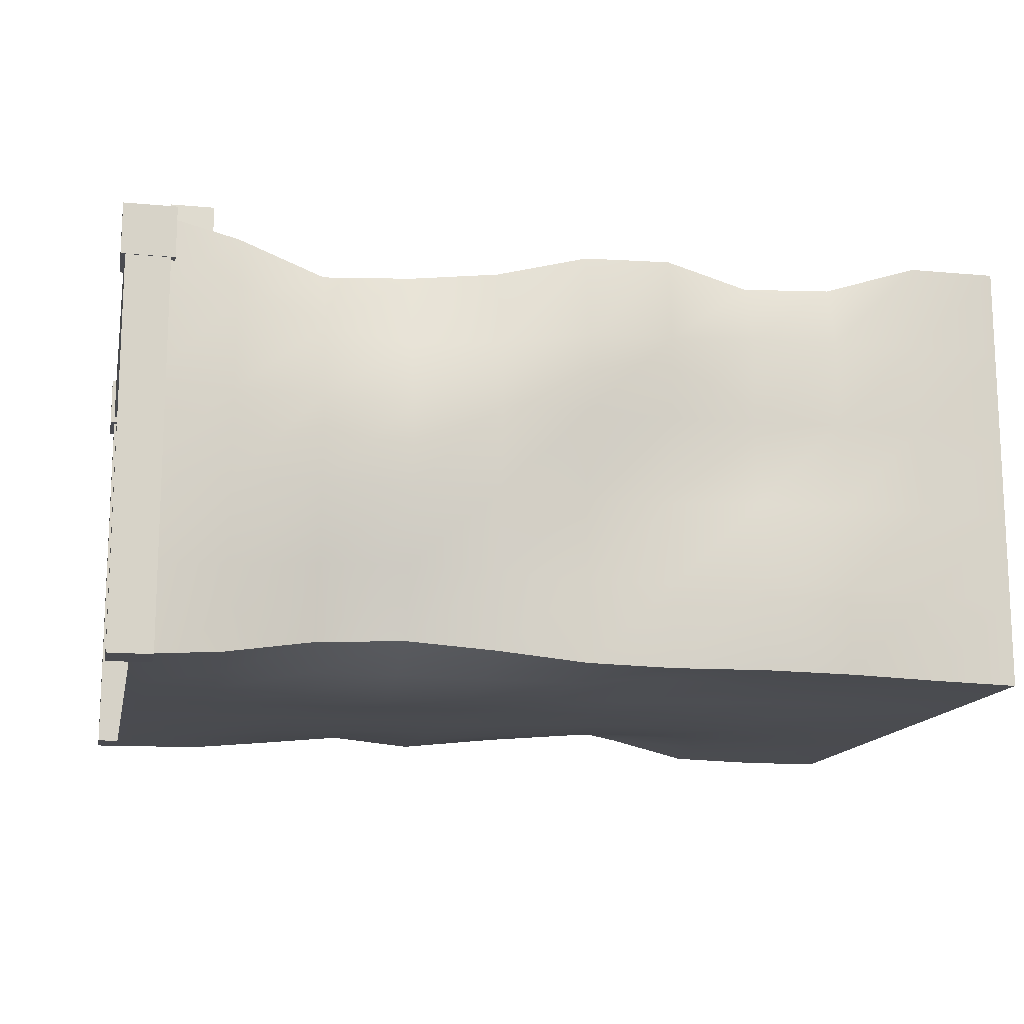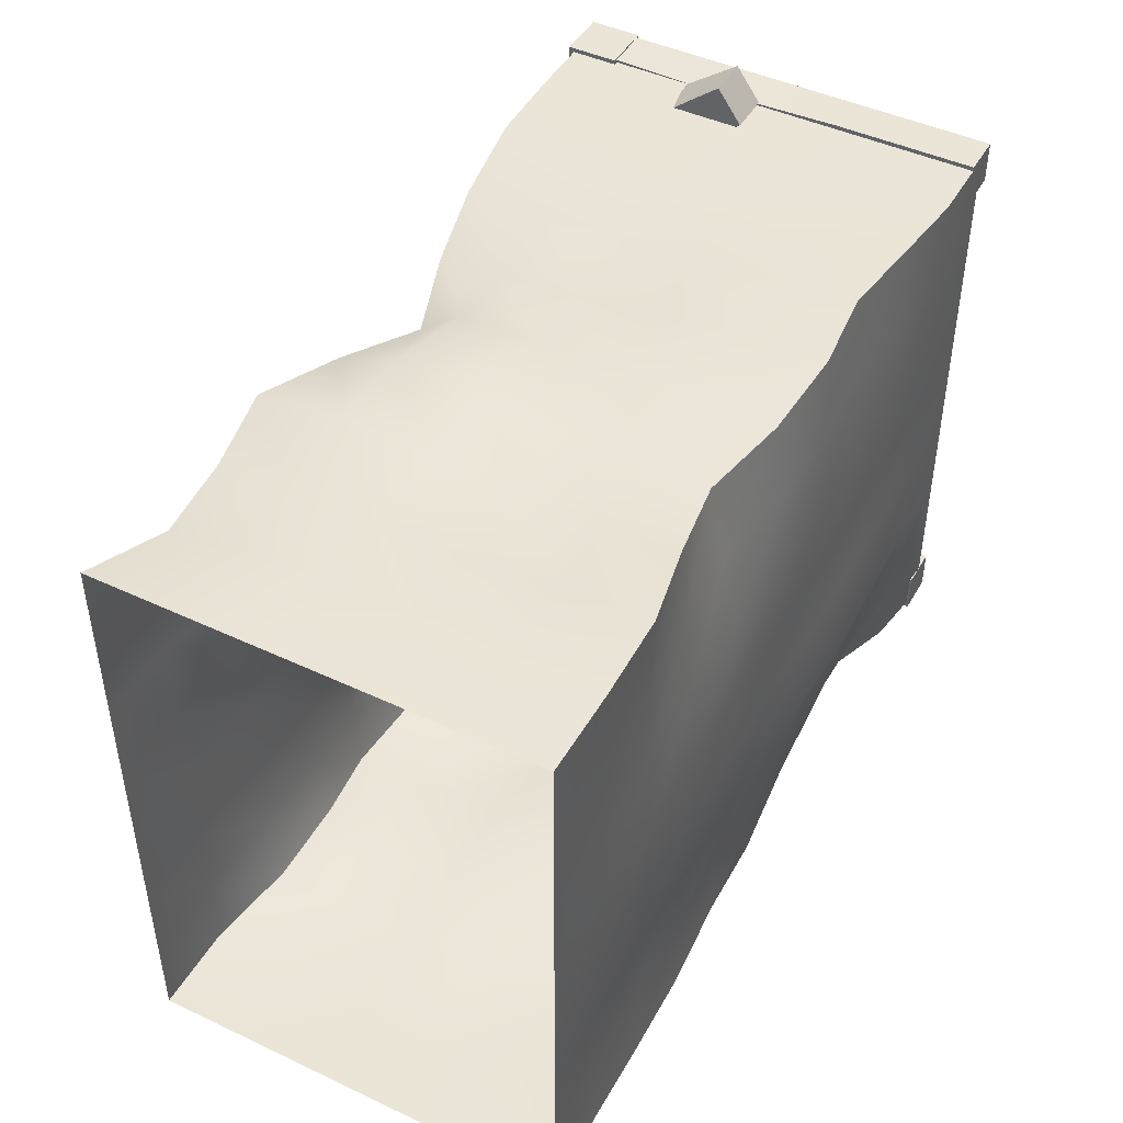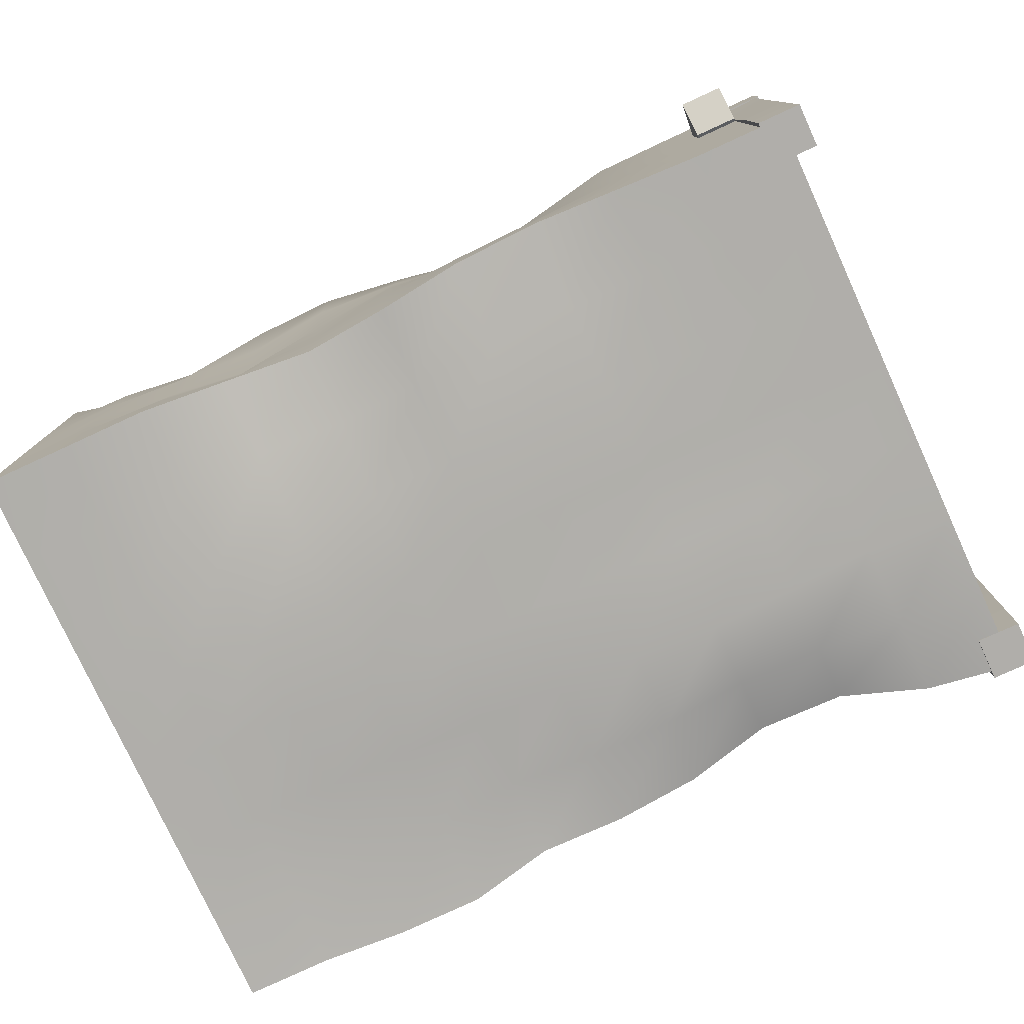
<metadata>
{"format":"obj","ext":"obj","renderer":"f3d","projection":"perspective","resolution":1024,"background":"white","views":[{"elev":-14.4,"azim":168.5,"up":"+Y"},{"elev":45.7,"azim":-61.6,"up":"+Z"},{"elev":-77.9,"azim":24.6,"up":"+Y"}]}
</metadata>
<code>
g default
v 0 0 350
v 100 0 350
v 200 2.917 350
v 300 25.44 339.7
v 400 42.86 329.3
v 500 18.92 340
v 600 9.722 353.1
v 700 20.16 356.5
v 800 9.722 353.1
v 900 0 350
v 1000 0 350
v 0 100 350
v 100 100 350
v 200 101.5 345.6
v 300 110.7 333
v 400 120.1 333.6
v 500 107 346.3
v 600 103.6 351.2
v 700 109.7 353.1
v 800 103.6 351.2
v 900 100 350
v 1000 100 350
v 0 200 350
v 100 200 350
v 200 200 338
v 300 200.1 325.1
v 400 200 338
v 500 200 345.6
v 600 200 338.1
v 700 200 345.6
v 800 200 350
v 900 200 350
v 1000 200 350
v 0 300 350
v 100 300 350
v 200 300 343.5
v 300 300 338
v 400 299.7 346.8
v 500 298.9 341
v 600 299.2 325.8
v 700 300 338.1
v 800 300 350
v 900 300 350
v 1000 300 350
v 0 400 350
v 100 400 347.9
v 200 400 332.4
v 300 400 347.9
v 400 396.6 350.4
v 500 383.3 337.8
v 600 383.4 319.7
v 700 393.8 336
v 800 400 350
v 900 400 350
v 1000 400 350
v 0 500 350
v 100 473.8 330.2
v 200 484.7 328.5
v 300 503.9 334.2
v 400 470.5 320.9
v 500 432.8 300.3
v 600 466.4 313.2
v 700 487.7 330.9
v 800 497.3 349.2
v 900 500 350
v 1000 500 350
v 0 500 250
v 100 500 250
v 200 492.7 250
v 300 479.9 249.9
v 400 471.7 245.8
v 500 455.5 234.3
v 600 469.2 227.8
v 700 491.8 240.6
v 800 488.8 250
v 900 497.8 250
v 1000 500 250
v 0 500 150
v 100 500 150
v 200 480 150
v 300 456.1 150
v 400 456.5 149.5
v 500 456.3 148.2
v 600 473.1 148.8
v 700 493.3 150
v 800 497.8 150
v 900 500 150
v 1000 500 150
v 0 500 50
v 100 500 50
v 200 492.7 50
v 300 479.6 50
v 400 476.1 50
v 500 457.1 50
v 600 460.6 50
v 700 486 50
v 800 499.1 50
v 900 500 50
v 1000 500 50
v 0 500 -50
v 100 500 -50
v 200 496.1 -50
v 300 492.3 -50
v 400 491 -50
v 500 476.4 -50.09
v 600 465.1 -50
v 700 484.9 -50
v 800 496.4 -50
v 900 499.7 -50
v 1000 500 -50
v 0 500 -150
v 100 499.7 -150
v 200 492.3 -150
v 300 486.7 -150
v 400 497.1 -154.2
v 500 509.6 -159.2
v 600 494.6 -153.2
v 700 487.5 -146.3
v 800 493.3 -149.1
v 900 499.2 -150
v 1000 500 -150
v 0 500 -250
v 100 500 -250
v 200 496.1 -250
v 300 491.9 -249.6
v 400 498.1 -250.3
v 500 507 -256.4
v 600 484.8 -237.1
v 700 468.1 -224.6
v 800 481.2 -235.1
v 900 499 -249.3
v 1000 500 -250
v 0 500 -350
v 100 500 -350
v 200 473.3 -327.6
v 300 471 -319.5
v 400 489.9 -340.6
v 500 485.6 -344.2
v 600 466.9 -320.9
v 700 458.3 -309.7
v 800 454.5 -304
v 900 482 -332.5
v 1000 500 -350
v 0 400 -350
v 100 400 -350
v 200 400 -350
v 300 399.7 -348.9
v 400 392.1 -350.9
v 500 386.8 -360.3
v 600 378.2 -339.9
v 700 374 -324.4
v 800 384.8 -334.9
v 900 399.2 -349.3
v 1000 400 -350
v 0 300 -350
v 100 300 -350
v 200 300 -349.3
v 300 300 -340.4
v 400 299.6 -340.1
v 500 298.2 -354.4
v 600 298.6 -354.2
v 700 296.1 -346
v 800 298.9 -348.9
v 900 300 -350
v 1000 300 -350
v 0 200 -350
v 100 200 -350
v 200 200 -354.2
v 300 199.9 -350.1
v 400 200 -331.7
v 500 200 -334.1
v 600 200 -347.6
v 700 200.5 -348.2
v 800 201.6 -344
v 900 200.5 -348.2
v 1000 200 -350
v 0 100 -350
v 100 101.1 -350.2
v 200 102.2 -365.5
v 300 102.2 -369.2
v 400 104.3 -340.6
v 500 103.9 -335.8
v 600 109.9 -341
v 700 115.7 -326.6
v 800 113.6 -323.2
v 900 103.8 -341.1
v 1000 100 -350
v 0 0 -350
v 100 2.705 -350
v 200 4.994 -356.7
v 300 6.537 -356.2
v 400 9.147 -334.4
v 500 11.21 -335.9
v 600 22.01 -330.4
v 700 33.05 -309.2
v 800 28.25 -309.6
v 900 8.786 -337.8
v 1000 0 -350
v 0 0 -250
v 100 5.217 -250
v 200 8.974 -252
v 300 6.905 -253.8
v 400 13.37 -242.3
v 500 3.529 -245.9
v 600 4.252 -246.7
v 700 7.081 -238.3
v 800 6.318 -238.4
v 900 2.346 -246.9
v 1000 0 -250
v 0 0 -150
v 100 2.606 -150
v 200 5.142 -150
v 300 2.606 -150
v 400 0 -150
v 500 0 -150
v 600 -4.418 -154.2
v 700 -8.465 -158
v 800 -4.418 -154.2
v 900 0 -150
v 1000 0 -150
v 0 0 -50
v 100 0 -50
v 200 0.2108 -50
v 300 0 -50
v 400 0 -50
v 500 0 -50
v 600 0 -50
v 700 -0.4315 -50.41
v 800 0 -50
v 900 0 -50
v 1000 0 -50
v 0 0 50
v 100 0 50
v 200 0 50
v 300 0.3638 50
v 400 0 50
v 500 0 50
v 600 0 50
v 700 0 50
v 800 0 50
v 900 0 50
v 1000 0 50
v 0 0 150
v 100 0 150
v 200 3.265 150
v 300 6.344 150
v 400 3.265 150
v 500 0 150
v 600 0 150
v 700 0 150
v 800 0 150
v 900 0 150
v 1000 0 150
v 0 0 250
v 100 0.2705 250
v 200 6.074 250
v 300 17.46 246.3
v 400 24.95 240
v 500 7.234 246.3
v 600 3.579 251.2
v 700 9.722 253.1
v 800 3.579 251.2
v 900 0 250
v 1000 0 250
v 975 0 -305
v 1025 0 -305
v 975 166.7 -305
v 1025 166.7 -305
v 975 333.3 -310
v 1025 333.3 -305
v 975 500 -305
v 1025 500 -305
v 975 500 -355
v 1025 500 -355
v 975 333.3 -355
v 1025 333.3 -355
v 975 166.7 -355
v 1025 166.7 -355
v 975 0 -355
v 1025 0 -355
v 970 446 355.2
v 1030 446 355.2
v 970 506 355.2
v 1030 506 355.2
v 970 506 295.2
v 1030 506 295.2
v 970 446 295.2
v 1030 446 295.2
v 970.2 481.6 315.8
v 970.2 471.8 311.8
v 970.2 462 315.8
v 970.2 457.9 325.6
v 970.2 462 335.4
v 970.2 471.8 339.5
v 970.2 481.6 335.4
v 970.2 485.6 325.6
v 965.3 479.3 318.1
v 965.3 471.8 315
v 965.3 464.3 318.1
v 965.3 461.2 325.6
v 965.3 464.3 333.1
v 965.3 471.8 336.2
v 965.3 479.3 333.1
v 965.3 482.4 325.6
v 962.1 475.8 321.6
v 962.1 471.8 319.9
v 962.1 467.7 321.6
v 962.1 466 325.6
v 962.1 467.7 329.7
v 962.1 471.8 331.4
v 962.1 475.8 329.7
v 962.1 477.5 325.6
v 960.9 471.8 325.6
v 970 446 -296.1
v 1030 446 -296.1
v 970 506 -296.1
v 1030 506 -296.1
v 970 506 -356.1
v 1030 506 -356.1
v 970 446 -356.1
v 1030 446 -356.1
v 970.2 481.6 -332.5
v 970.2 471.8 -336.6
v 970.2 462 -332.5
v 970.2 457.9 -322.7
v 970.2 462 -312.9
v 970.2 471.8 -308.8
v 970.2 481.6 -312.9
v 970.2 485.6 -322.7
v 965.3 479.3 -330.2
v 965.3 471.8 -333.3
v 965.3 464.3 -330.2
v 965.3 461.2 -322.7
v 965.3 464.3 -315.2
v 965.3 471.8 -312.1
v 965.3 479.3 -315.2
v 965.3 482.4 -322.7
v 962.1 475.8 -326.8
v 962.1 471.8 -328.4
v 962.1 467.7 -326.8
v 962.1 466 -322.7
v 962.1 467.7 -318.6
v 962.1 471.8 -317
v 962.1 475.8 -318.6
v 962.1 477.5 -322.7
v 960.9 471.8 -322.7
v 975 0 355
v 1025 0 355
v 975 166.7 355
v 1025 166.7 355
v 975 333.3 350
v 1025 333.3 355
v 975 500 355
v 1025 500 355
v 975 500 305
v 1025 500 305
v 975 333.3 307.6
v 1025 333.3 301.4
v 975 166.7 301.3
v 1025 166.7 301.3
v 975 0 305
v 1025 0 305
v 975 505 355
v 1025 505 355
v 975 505 118.3
v 1025 505 118.3
v 975 510.9 -118.3
v 1025 515.9 -118.3
v 975 505 -355
v 1025 505 -355
v 975 455 -355
v 1025 455 -355
v 975 455 -118.3
v 1025 455 -118.3
v 975 453.9 118.3
v 1025 447.9 118.3
v 975 455 355
v 1025 455 355
v 925 236.3 -234.1
v 975 236.3 -234.1
v 925 339.3 -224.4
v 975 339.3 -224.4
v 925 442.8 -219.6
v 975 442.3 -214.7
v 925 545.3 -204.9
v 975 545.3 -204.9
v 925 550 -254.7
v 975 550 -254.7
v 925 447 -264.4
v 975 447 -264.4
v 925 344 -274.1
v 975 344 -274.1
v 925 241 -283.8
v 975 241 -283.8
v 925 291.9 394.5
v 975 291.9 394.5
v 925 370.2 331.1
v 975 376.8 333
v 925 458.8 267.5
v 975 461.7 271.6
v 925 546.6 210.2
v 975 546.6 210.2
v 925 517.3 169.6
v 975 517.3 169.6
v 925 428.6 225.4
v 975 432.4 231.1
v 925 346.1 283.8
v 975 347.5 292.5
v 925 262.6 353.9
v 975 262.6 353.9
v 926.6 483.9 -248
v 926.6 474.1 -252.1
v 926.6 464.3 -248
v 926.6 460.2 -238.2
v 926.6 464.3 -228.4
v 926.6 474.1 -224.4
v 926.6 483.9 -228.4
v 926.6 487.9 -238.2
v 921.8 481.6 -245.7
v 921.8 474.1 -248.8
v 921.8 466.6 -245.7
v 921.8 463.5 -238.2
v 921.8 466.6 -230.7
v 921.8 474.1 -227.6
v 921.8 481.6 -230.7
v 921.8 484.7 -238.2
v 918.5 478.1 -242.3
v 918.5 474.1 -244
v 918.5 470 -242.3
v 918.5 468.3 -238.2
v 918.5 470 -234.2
v 918.5 474.1 -232.5
v 918.5 478.1 -234.2
v 918.5 479.8 -238.2
v 917.4 474.1 -238.2
v 926.6 310.9 -262
v 926.6 301.1 -266.1
v 926.6 291.3 -262
v 926.6 287.2 -252.2
v 926.6 291.3 -242.4
v 926.6 301.1 -238.3
v 926.6 310.9 -242.4
v 926.6 314.9 -252.2
v 921.8 308.6 -259.7
v 921.8 301.1 -262.8
v 921.8 293.6 -259.7
v 921.8 290.5 -252.2
v 921.8 293.6 -244.7
v 921.8 301.1 -241.6
v 921.8 308.6 -244.7
v 921.8 311.7 -252.2
v 918.5 305.1 -256.3
v 918.5 301.1 -257.9
v 918.5 297 -256.3
v 918.5 295.3 -252.2
v 918.5 297 -248.1
v 918.5 301.1 -246.5
v 918.5 305.1 -248.1
v 918.5 306.8 -252.2
v 917.4 301.1 -252.2
v 926.6 482.7 220.5
v 926.6 472.9 216.4
v 926.6 463.1 220.5
v 926.6 459 230.3
v 926.6 463.1 240.1
v 926.6 472.9 244.1
v 926.6 482.7 240.1
v 926.6 486.7 230.3
v 921.8 480.4 222.8
v 921.8 472.9 219.7
v 921.8 465.4 222.8
v 921.8 462.3 230.3
v 921.8 465.4 237.8
v 921.8 472.9 240.9
v 921.8 480.4 237.8
v 921.8 483.5 230.3
v 918.5 476.9 226.2
v 918.5 472.9 224.5
v 918.5 468.8 226.2
v 918.5 467.1 230.3
v 918.5 468.8 234.3
v 918.5 472.9 236
v 918.5 476.9 234.3
v 918.5 478.6 230.3
v 917.4 472.9 230.3
v 926.6 357.2 308.1
v 926.6 347.4 304
v 926.6 337.6 308.1
v 926.6 333.5 317.9
v 926.6 337.6 327.7
v 926.6 347.4 331.7
v 926.6 357.2 327.7
v 926.6 361.2 317.9
v 921.8 354.9 310.4
v 921.8 347.4 307.3
v 921.8 339.9 310.4
v 921.8 336.7 317.9
v 921.8 339.9 325.4
v 921.8 347.4 328.5
v 921.8 354.9 325.4
v 921.8 358 317.9
v 918.5 351.4 313.8
v 918.5 347.4 312.1
v 918.5 343.3 313.8
v 918.5 341.6 317.9
v 918.5 343.3 321.9
v 918.5 347.4 323.6
v 918.5 351.4 321.9
v 918.5 353.1 317.9
v 917.4 347.4 317.9
g cave_OBJ_003 OBJ_GRP
f 1 12 13 2
f 2 13 14 3
f 3 14 15 4
f 4 15 16 5
f 5 16 17 6
f 6 17 18 7
f 7 18 19 8
f 8 19 20 9
f 9 20 21 10
f 10 21 22 11
f 12 23 24 13
f 13 24 25 14
f 14 25 26 15
f 15 26 27 16
f 16 27 28 17
f 17 28 29 18
f 18 29 30 19
f 19 30 31 20
f 20 31 32 21
f 21 32 33 22
f 23 34 35 24
f 24 35 36 25
f 25 36 37 26
f 26 37 38 27
f 27 38 39 28
f 28 39 40 29
f 29 40 41 30
f 30 41 42 31
f 31 42 43 32
f 32 43 44 33
f 34 45 46 35
f 35 46 47 36
f 36 47 48 37
f 37 48 49 38
f 38 49 50 39
f 39 50 51 40
f 40 51 52 41
f 41 52 53 42
f 42 53 54 43
f 43 54 55 44
f 45 56 57 46
f 46 57 58 47
f 47 58 59 48
f 48 59 60 49
f 49 60 61 50
f 50 61 62 51
f 51 62 63 52
f 52 63 64 53
f 53 64 65 54
f 54 65 66 55
f 56 67 68 57
f 57 68 69 58
f 58 69 70 59
f 59 70 71 60
f 60 71 72 61
f 61 72 73 62
f 62 73 74 63
f 63 74 75 64
f 64 75 76 65
f 65 76 77 66
f 67 78 79 68
f 68 79 80 69
f 69 80 81 70
f 70 81 82 71
f 71 82 83 72
f 72 83 84 73
f 73 84 85 74
f 74 85 86 75
f 75 86 87 76
f 76 87 88 77
f 78 89 90 79
f 79 90 91 80
f 80 91 92 81
f 81 92 93 82
f 82 93 94 83
f 83 94 95 84
f 84 95 96 85
f 85 96 97 86
f 86 97 98 87
f 87 98 99 88
f 89 100 101 90
f 90 101 102 91
f 91 102 103 92
f 92 103 104 93
f 93 104 105 94
f 94 105 106 95
f 95 106 107 96
f 96 107 108 97
f 97 108 109 98
f 98 109 110 99
f 100 111 112 101
f 101 112 113 102
f 102 113 114 103
f 103 114 115 104
f 104 115 116 105
f 105 116 117 106
f 106 117 118 107
f 107 118 119 108
f 108 119 120 109
f 109 120 121 110
f 111 122 123 112
f 112 123 124 113
f 113 124 125 114
f 114 125 126 115
f 115 126 127 116
f 116 127 128 117
f 117 128 129 118
f 118 129 130 119
f 119 130 131 120
f 120 131 132 121
f 122 133 134 123
f 123 134 135 124
f 124 135 136 125
f 125 136 137 126
f 126 137 138 127
f 127 138 139 128
f 128 139 140 129
f 129 140 141 130
f 130 141 142 131
f 131 142 143 132
f 133 144 145 134
f 134 145 146 135
f 135 146 147 136
f 136 147 148 137
f 137 148 149 138
f 138 149 150 139
f 139 150 151 140
f 140 151 152 141
f 141 152 153 142
f 142 153 154 143
f 144 155 156 145
f 145 156 157 146
f 146 157 158 147
f 147 158 159 148
f 148 159 160 149
f 149 160 161 150
f 150 161 162 151
f 151 162 163 152
f 152 163 164 153
f 153 164 165 154
f 155 166 167 156
f 156 167 168 157
f 157 168 169 158
f 158 169 170 159
f 159 170 171 160
f 160 171 172 161
f 161 172 173 162
f 162 173 174 163
f 163 174 175 164
f 164 175 176 165
f 166 177 178 167
f 167 178 179 168
f 168 179 180 169
f 169 180 181 170
f 170 181 182 171
f 171 182 183 172
f 172 183 184 173
f 173 184 185 174
f 174 185 186 175
f 175 186 187 176
f 177 188 189 178
f 178 189 190 179
f 179 190 191 180
f 180 191 192 181
f 181 192 193 182
f 182 193 194 183
f 183 194 195 184
f 184 195 196 185
f 185 196 197 186
f 186 197 198 187
f 188 199 200 189
f 189 200 201 190
f 190 201 202 191
f 191 202 203 192
f 192 203 204 193
f 193 204 205 194
f 194 205 206 195
f 195 206 207 196
f 196 207 208 197
f 197 208 209 198
f 199 210 211 200
f 200 211 212 201
f 201 212 213 202
f 202 213 214 203
f 203 214 215 204
f 204 215 216 205
f 205 216 217 206
f 206 217 218 207
f 207 218 219 208
f 208 219 220 209
f 210 221 222 211
f 211 222 223 212
f 212 223 224 213
f 213 224 225 214
f 214 225 226 215
f 215 226 227 216
f 216 227 228 217
f 217 228 229 218
f 218 229 230 219
f 219 230 231 220
f 221 232 233 222
f 222 233 234 223
f 223 234 235 224
f 224 235 236 225
f 225 236 237 226
f 226 237 238 227
f 227 238 239 228
f 228 239 240 229
f 229 240 241 230
f 230 241 242 231
f 232 243 244 233
f 233 244 245 234
f 234 245 246 235
f 235 246 247 236
f 236 247 248 237
f 237 248 249 238
f 238 249 250 239
f 239 250 251 240
f 240 251 252 241
f 241 252 253 242
f 243 254 255 244
f 244 255 256 245
f 245 256 257 246
f 246 257 258 247
f 247 258 259 248
f 248 259 260 249
f 249 260 261 250
f 250 261 262 251
f 251 262 263 252
f 252 263 264 253
f 254 1 2 255
f 255 2 3 256
f 256 3 4 257
f 257 4 5 258
f 258 5 6 259
f 259 6 7 260
f 260 7 8 261
f 261 8 9 262
f 262 9 10 263
f 263 10 11 264
f 265 266 268 267
f 267 268 270 269
f 269 270 272 271
f 271 272 274 273
f 273 274 276 275
f 275 276 278 277
f 277 278 280 279
f 279 280 266 265
f 266 280 278 268
f 268 278 276 270
f 270 276 274 272
f 279 265 267 277
f 277 267 269 275
f 275 269 271 273
f 281 282 284 283
f 283 284 286 285
f 285 286 288 287
f 287 288 282 281
f 282 288 286 284
f 287 281 283 285
f 289 290 298 297
f 290 291 299 298
f 291 292 300 299
f 292 293 301 300
f 293 294 302 301
f 294 295 303 302
f 295 296 304 303
f 296 289 297 304
f 297 298 306 305
f 298 299 307 306
f 299 300 308 307
f 300 301 309 308
f 301 302 310 309
f 302 303 311 310
f 303 304 312 311
f 304 297 305 312
f 305 306 313
f 306 307 313
f 307 308 313
f 308 309 313
f 309 310 313
f 310 311 313
f 311 312 313
f 312 305 313
f 314 315 317 316
f 316 317 319 318
f 318 319 321 320
f 320 321 315 314
f 315 321 319 317
f 320 314 316 318
f 322 323 331 330
f 323 324 332 331
f 324 325 333 332
f 325 326 334 333
f 326 327 335 334
f 327 328 336 335
f 328 329 337 336
f 329 322 330 337
f 330 331 339 338
f 331 332 340 339
f 332 333 341 340
f 333 334 342 341
f 334 335 343 342
f 335 336 344 343
f 336 337 345 344
f 337 330 338 345
f 338 339 346
f 339 340 346
f 340 341 346
f 341 342 346
f 342 343 346
f 343 344 346
f 344 345 346
f 345 338 346
f 347 348 350 349
f 349 350 352 351
f 351 352 354 353
f 353 354 356 355
f 355 356 358 357
f 357 358 360 359
f 359 360 362 361
f 361 362 348 347
f 348 362 360 350
f 350 360 358 352
f 352 358 356 354
f 361 347 349 359
f 359 349 351 357
f 357 351 353 355
f 363 364 366 365
f 365 366 368 367
f 367 368 370 369
f 369 370 372 371
f 371 372 374 373
f 373 374 376 375
f 375 376 378 377
f 377 378 364 363
f 364 378 376 366
f 366 376 374 368
f 368 374 372 370
f 377 363 365 375
f 375 365 367 373
f 373 367 369 371
f 379 380 382 381
f 381 382 384 383
f 383 384 386 385
f 385 386 388 387
f 387 388 390 389
f 389 390 392 391
f 391 392 394 393
f 393 394 380 379
f 380 394 392 382
f 382 392 390 384
f 384 390 388 386
f 393 379 381 391
f 391 381 383 389
f 389 383 385 387
f 395 396 398 397
f 397 398 400 399
f 399 400 402 401
f 401 402 404 403
f 403 404 406 405
f 405 406 408 407
f 407 408 410 409
f 409 410 396 395
f 396 410 408 398
f 398 408 406 400
f 400 406 404 402
f 409 395 397 407
f 407 397 399 405
f 405 399 401 403
f 411 412 420 419
f 412 413 421 420
f 413 414 422 421
f 414 415 423 422
f 415 416 424 423
f 416 417 425 424
f 417 418 426 425
f 418 411 419 426
f 419 420 428 427
f 420 421 429 428
f 421 422 430 429
f 422 423 431 430
f 423 424 432 431
f 424 425 433 432
f 425 426 434 433
f 426 419 427 434
f 427 428 435
f 428 429 435
f 429 430 435
f 430 431 435
f 431 432 435
f 432 433 435
f 433 434 435
f 434 427 435
f 436 437 445 444
f 437 438 446 445
f 438 439 447 446
f 439 440 448 447
f 440 441 449 448
f 441 442 450 449
f 442 443 451 450
f 443 436 444 451
f 444 445 453 452
f 445 446 454 453
f 446 447 455 454
f 447 448 456 455
f 448 449 457 456
f 449 450 458 457
f 450 451 459 458
f 451 444 452 459
f 452 453 460
f 453 454 460
f 454 455 460
f 455 456 460
f 456 457 460
f 457 458 460
f 458 459 460
f 459 452 460
f 461 462 470 469
f 462 463 471 470
f 463 464 472 471
f 464 465 473 472
f 465 466 474 473
f 466 467 475 474
f 467 468 476 475
f 468 461 469 476
f 469 470 478 477
f 470 471 479 478
f 471 472 480 479
f 472 473 481 480
f 473 474 482 481
f 474 475 483 482
f 475 476 484 483
f 476 469 477 484
f 477 478 485
f 478 479 485
f 479 480 485
f 480 481 485
f 481 482 485
f 482 483 485
f 483 484 485
f 484 477 485
f 486 487 495 494
f 487 488 496 495
f 488 489 497 496
f 489 490 498 497
f 490 491 499 498
f 491 492 500 499
f 492 493 501 500
f 493 486 494 501
f 494 495 503 502
f 495 496 504 503
f 496 497 505 504
f 497 498 506 505
f 498 499 507 506
f 499 500 508 507
f 500 501 509 508
f 501 494 502 509
f 502 503 510
f 503 504 510
f 504 505 510
f 505 506 510
f 506 507 510
f 507 508 510
f 508 509 510
f 509 502 510

</code>
